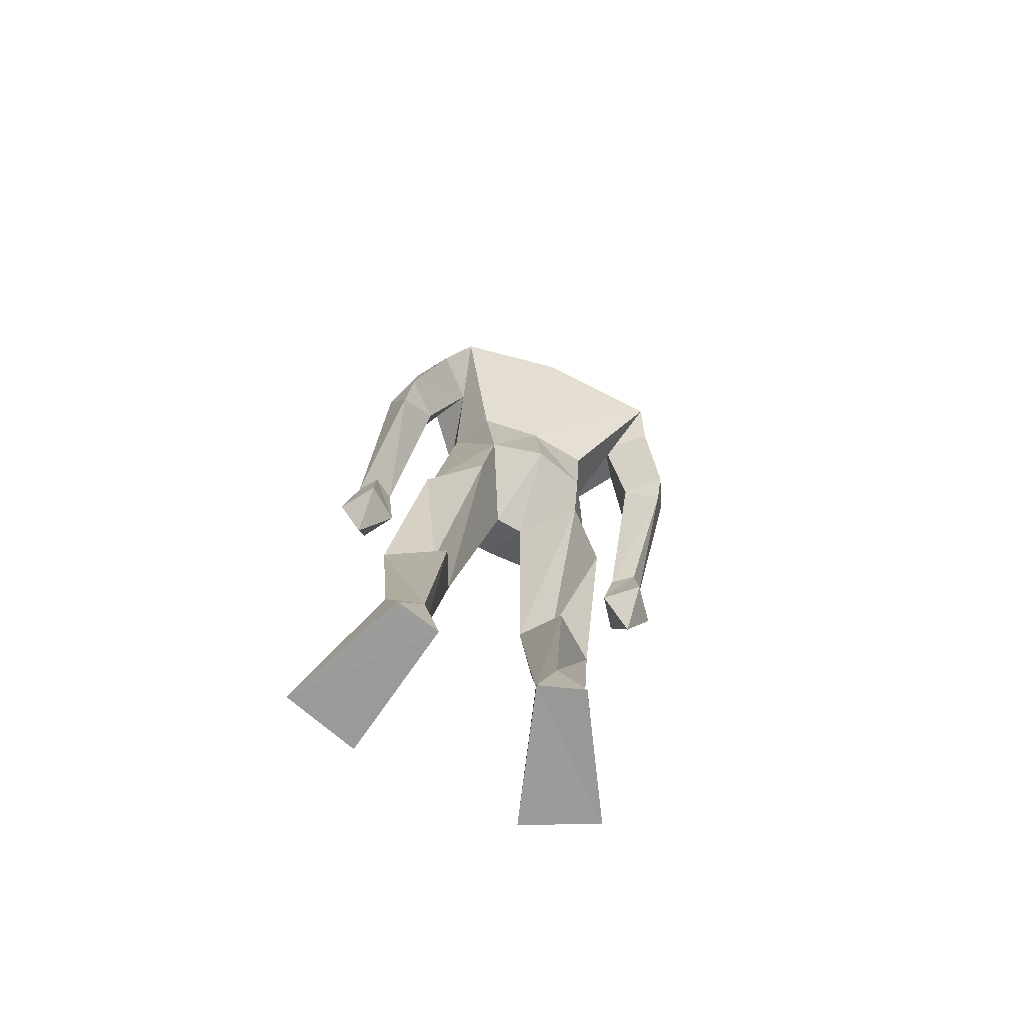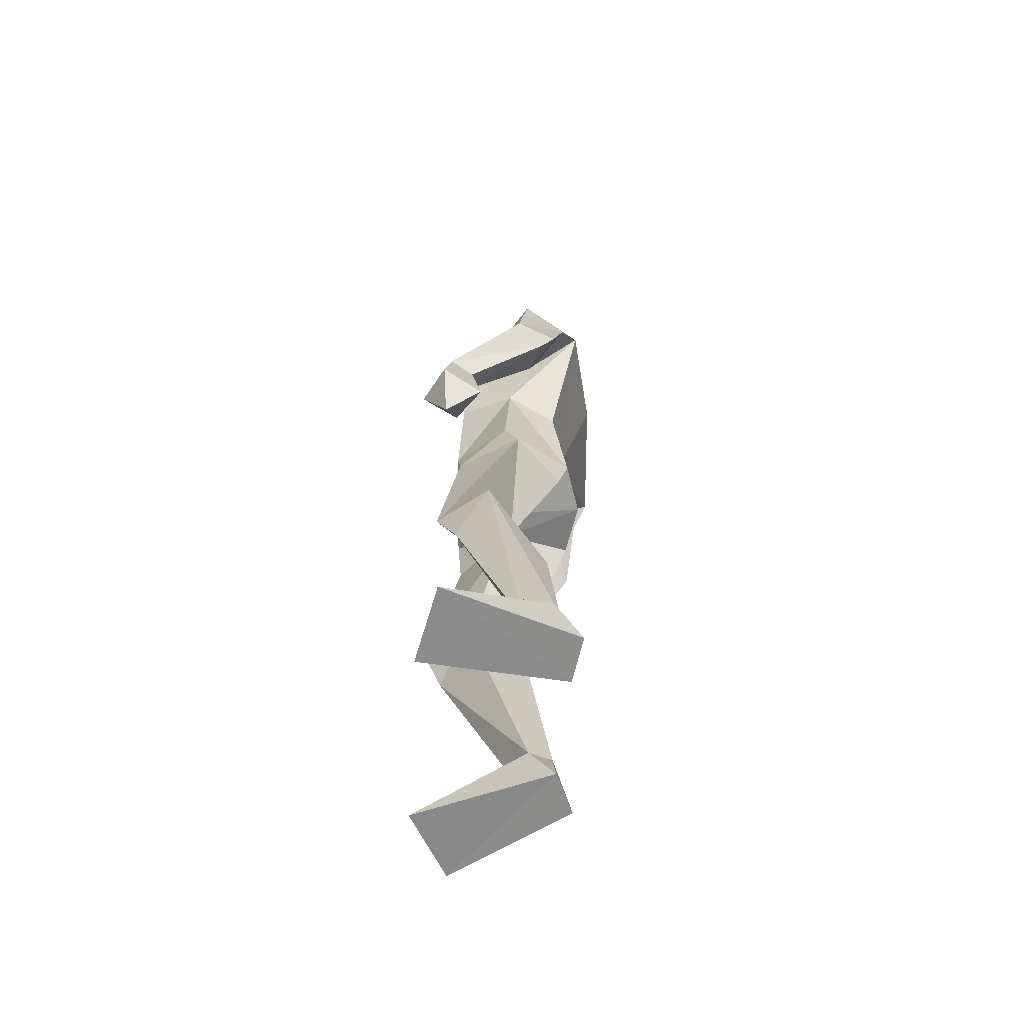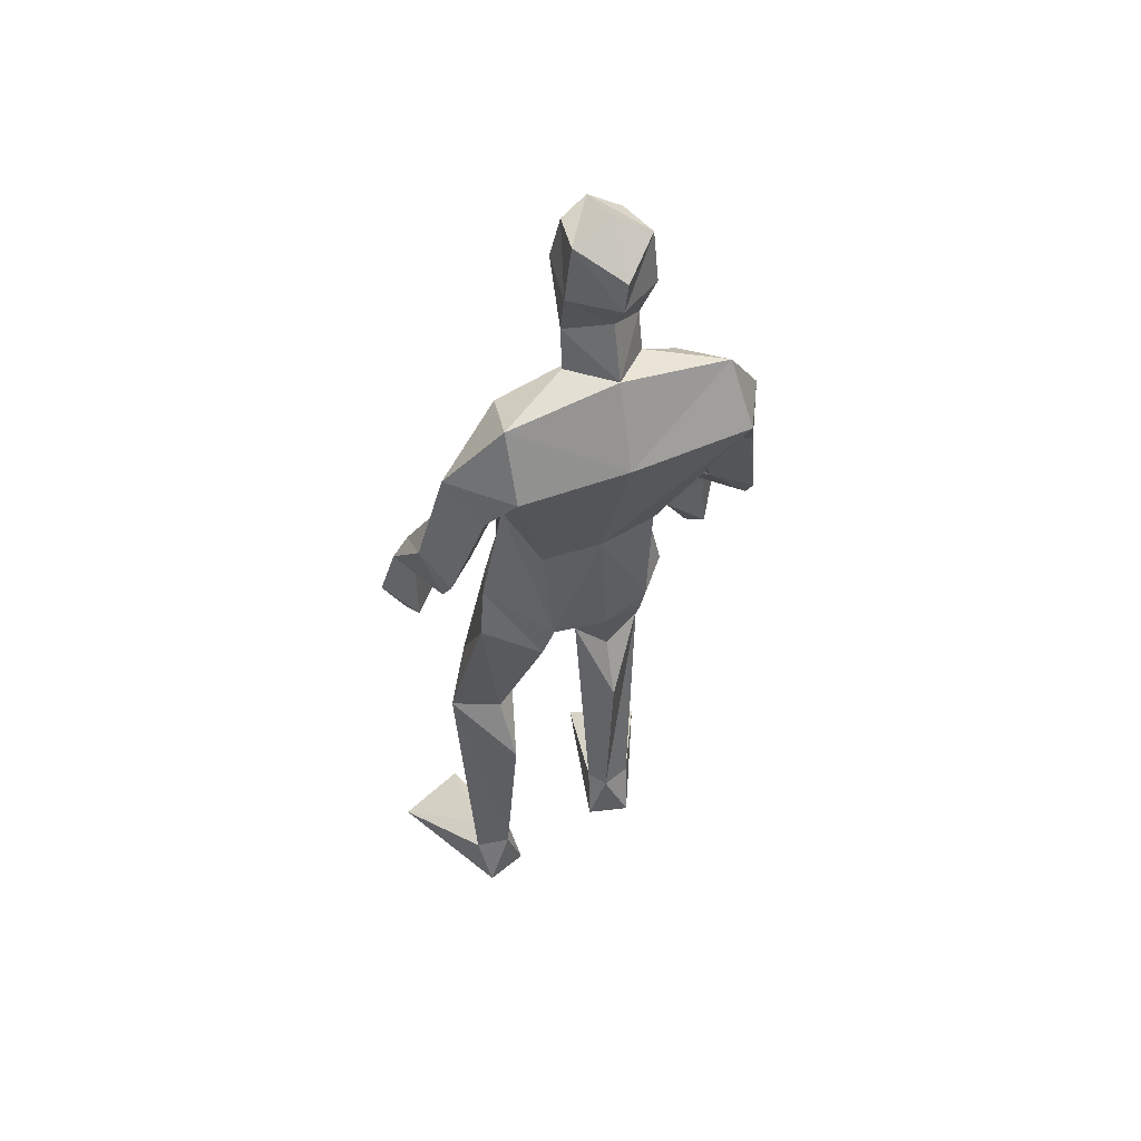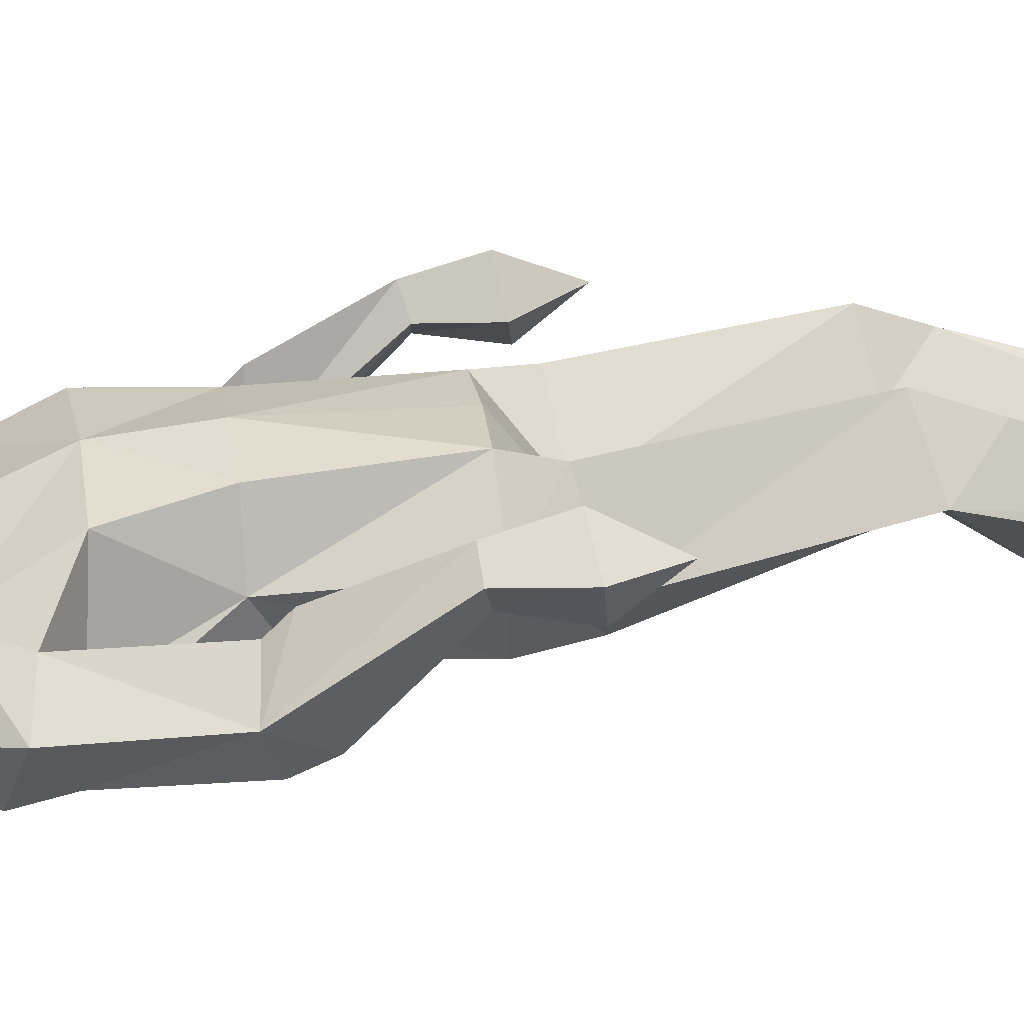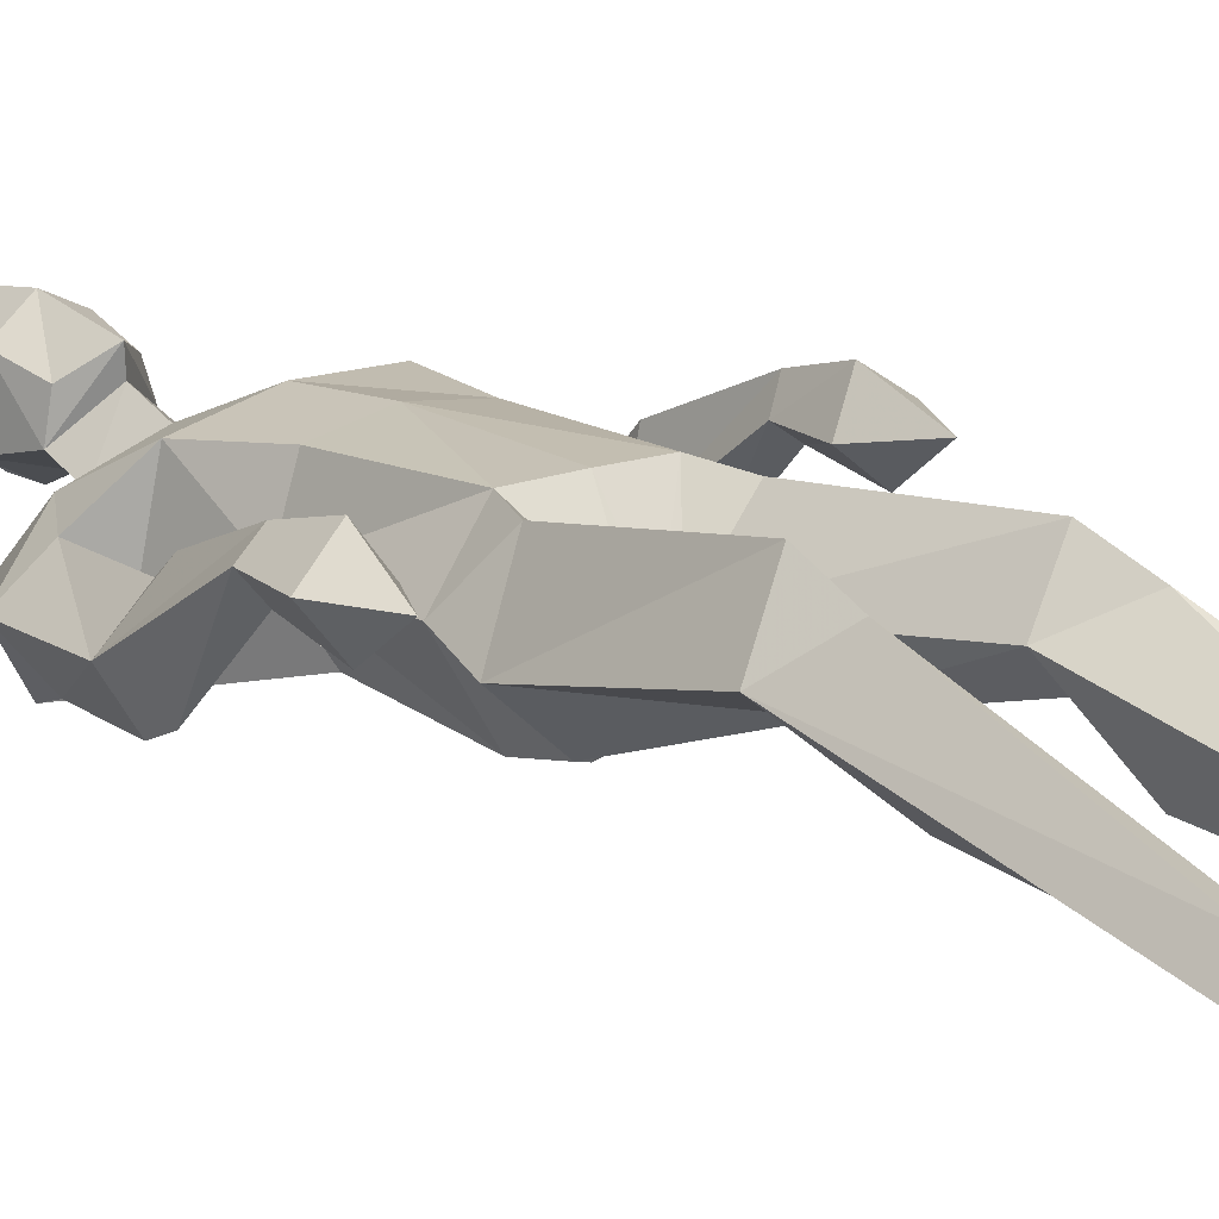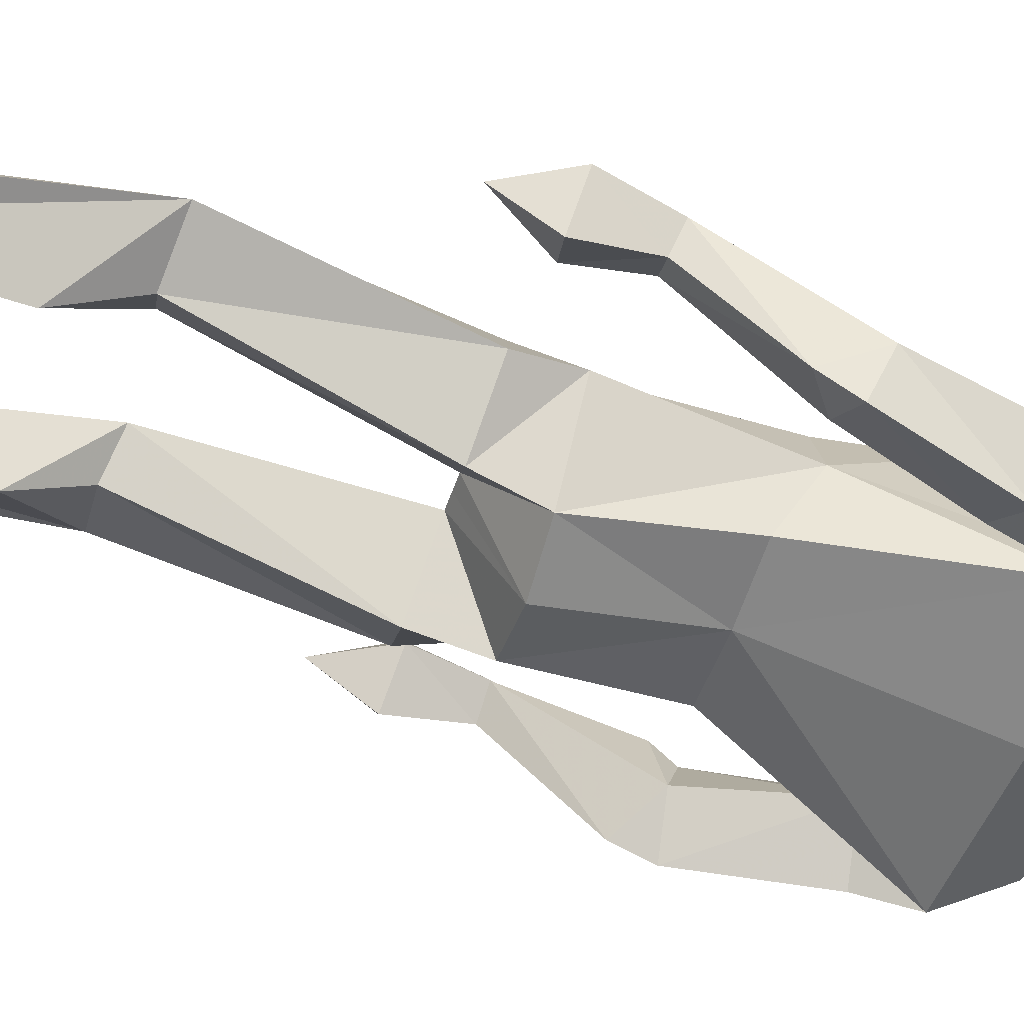
<metadata>
{"format":"obj","ext":"obj","renderer":"f3d","projection":"perspective","resolution":1024,"background":"white","views":[{"elev":-68.2,"azim":156.9,"up":"+Y"},{"elev":-62.2,"azim":91.8,"up":"+Y"},{"elev":57.6,"azim":154.1,"up":"+Y"},{"elev":26.2,"azim":-94.9,"up":"+Z"},{"elev":18.3,"azim":-38.0,"up":"+Z"},{"elev":-54.8,"azim":75.0,"up":"+Z"}]}
</metadata>
<code>
v -0.2329 -0.001156 0.2382
v -0.2528 0.6114 0.07664
v -0.2727 0.6519 0.2368
v -0.278 1.03 0.1625
v -0.2715 1.823 0.001474
v -0.19 1.777 0.07331
v -0.2227 1.994 0.1853
v -0.2661 1.897 0.1039
v -0.2886 2.089 0.1301
v -0.2992 2.118 0.0266
v -0.2327 2.111 0.1678
v -0.2011 2.028 -0.05354
v -0.2773 1.901 0.03044
v -0.292 1.993 0.1299
v -0.2986 2.009 0.001284
v -0.1992 1.852 0.1061
v -0.1842 1.859 -0.0779
v -0.1956 0.1197 -0.04948
v -0.1472 0.006466 -0.05563
v -0.386 -0.001156 0.1707
v -0.2653 0.1073 -0.02779
v -0.24 0.003255 -0.08603
v -0.2347 0.4984 -0.003555
v -0.1953 0.6311 0.133
v -0.3563 0.6132 0.1231
v -0.2522 1.096 -0.09956
v -0.3565 0.9933 0.02675
v -0.2544 0.9828 -0.07146
v -0.2493 1.115 0.1687
v -0.3427 1.102 0.05644
v -0.2783 0.5344 0.1973
v -0.1705 0.1128 -0.001167
v -0.2334 0.1069 0.02909
v -0.1412 1.101 -0.1323
v -0.1591 1.008 0.04269
v -0.4984 1.298 -0.07473
v -0.4513 1.14 0.1285
v -0.4861 1.151 0.1729
v -0.4636 1.345 0.08988
v -0.4969 1.361 -0.1044
v -0.5389 1.388 -0.01965
v -0.4291 1.625 0.02864
v -0.466 1.383 0.05341
v -0.5497 1.02 0.1434
v -0.4853 0.9121 0.1406
v -0.4944 1.134 0.09088
v -0.4241 1.026 0.1309
v -0.4886 1.01 0.06328
v -0.5294 1.146 0.1372
v -0.4762 1.035 0.2045
v -0.4271 1.356 -0.03674
v -0.4562 1.585 -0.1312
v -0.3705 1.727 0.04143
v -0.5144 1.636 -0.04211
v -0.3708 1.577 -0.05605
v -0.322 1.395 0.03055
v -0.4349 1.673 -0.1657
v -0.1461 1.348 -0.09025
v -0.3367 1.567 0.1307
v -0.2787 1.4 0.1518
v -0.2756 1.341 -0.07408
v -0.4254 1.798 -0.07993
v 0.2837 0.004651 0.1548
v 0.1248 -0.000697 0.207
v -0.002729 0.6278 0.08739
v 0.05506 0.6204 0.02747
v 0.07439 0.6531 0.191
v 0.09817 1.016 0.008395
v -0.01612 1.356 -0.07681
v -0.0268 1.104 -0.1082
v -0.1073 1.837 0.01531
v -0.167 2.101 0.1428
v -0.2268 2.167 0.05781
v -0.2084 2.102 -0.0542
v -0.1414 2.134 0.04313
v -0.1977 1.964 -0.023
v -0.1149 2.027 0.02032
v -0.1446 2.008 0.1453
v -0.1443 1.909 0.1162
v -0.2041 1.847 0.1536
v -0.1191 1.916 0.04598
v 0.06806 0.00242 -0.08905
v 0.174 0.1145 -0.06143
v 0.07935 0.1095 -0.03146
v 0.1626 0.006302 -0.1143
v 0.1587 0.6355 0.07226
v 0.07357 1.119 0.04134
v -0.007713 0.995 -0.08521
v -0.0107 1.125 0.1596
v 0.02091 1.034 0.15
v 0.1426 0.1112 -0.001734
v 0.09926 0.547 0.1458
v 0.05198 0.4942 -0.05021
v 0.09907 0.1161 -0.08081
v -0.09793 1.011 0.03592
v -0.129 1.116 0.1667
v -0.1285 1.009 0.03942
v 0.1997 1.338 -0.05282
v 0.1447 1.385 0.1065
v 0.1671 1.679 -0.01966
v 0.03787 1.598 -0.03641
v 0.1199 1.621 -0.1115
v 0.08981 1.657 0.04739
v 0.1462 1.422 0.06898
v 0.1794 1.081 0.2323
v 0.2069 0.9581 0.1736
v 0.1351 1.064 0.1548
v 0.259 1.072 0.1781
v 0.2067 1.053 0.0935
v 0.2264 1.195 0.166
v 0.1972 1.178 0.1174
v 0.1796 1.197 0.1976
v 0.1502 1.181 0.1508
v 0.1187 1.386 -0.0225
v 0.1914 1.402 -0.08564
v 0.2231 1.436 0.001076
v -0.003056 1.595 0.1509
v 0.01405 1.747 0.06633
v 0.0645 1.697 -0.1473
v 0.05121 1.827 -0.06605
v -0.01856 1.416 0.1518
v 0.02487 1.417 0.03088
v -0.1736 1.577 0.1621
v -0.1486 1.409 0.1724
v -0.1614 1.707 -0.1768
f 20 1 33
f 27 28 2
f 27 2 25
f 28 35 24
f 28 24 2
f 35 4 3
f 35 3 24
f 4 27 3
f 3 27 25
f 61 58 26
f 26 58 34
f 5 62 6
f 6 62 53
f 7 14 8
f 7 8 80
f 11 9 14
f 11 14 7
f 73 10 11
f 11 10 9
f 74 10 73
f 10 74 12
f 10 12 15
f 15 12 76
f 15 76 13
f 14 15 13
f 14 13 8
f 9 10 15
f 9 15 14
f 8 13 80
f 80 13 16
f 5 17 62
f 13 76 17
f 13 17 5
f 16 13 5
f 16 5 6
f 32 19 18
f 21 20 33
f 32 1 19
f 22 20 21
f 18 19 22
f 33 1 32
f 18 22 21
f 22 19 20
f 20 19 1
f 2 23 25
f 24 23 2
f 25 31 3
f 3 31 24
f 30 26 28
f 30 28 27
f 35 28 26
f 29 30 4
f 4 30 27
f 29 4 35
f 24 31 32
f 32 31 33
f 31 25 33
f 33 25 21
f 23 24 32
f 23 32 18
f 25 23 18
f 25 18 21
f 26 34 35
f 35 34 97
f 96 29 35
f 96 35 97
f 36 51 37
f 36 37 46
f 41 36 49
f 49 36 46
f 39 41 38
f 38 41 49
f 51 39 38
f 51 38 37
f 54 52 41
f 41 52 40
f 52 55 40
f 40 55 51
f 42 54 41
f 42 41 43
f 55 42 43
f 55 43 51
f 44 45 50
f 50 45 47
f 48 45 44
f 47 45 48
f 49 46 44
f 44 46 48
f 46 37 47
f 46 47 48
f 38 49 50
f 50 49 44
f 37 38 50
f 37 50 47
f 43 39 51
f 41 39 43
f 51 36 40
f 40 36 41
f 55 59 42
f 42 59 53
f 55 52 57
f 62 57 54
f 54 57 52
f 53 62 54
f 53 54 42
f 60 56 29
f 29 56 30
f 55 57 56
f 56 57 61
f 59 55 56
f 59 56 60
f 57 125 58
f 57 58 61
f 123 59 60
f 123 60 124
f 124 60 29
f 124 29 96
f 6 53 123
f 123 53 59
f 56 61 26
f 56 26 30
f 62 17 125
f 62 125 57
f 63 91 64
f 88 68 66
f 66 68 86
f 95 88 65
f 65 88 66
f 90 95 67
f 67 95 65
f 68 90 67
f 68 67 86
f 58 69 70
f 58 70 34
f 120 71 6
f 120 6 118
f 78 7 79
f 79 7 80
f 72 11 78
f 78 11 7
f 75 73 11
f 75 11 72
f 74 73 75
f 74 75 12
f 12 75 77
f 12 77 76
f 76 77 81
f 77 78 81
f 81 78 79
f 75 72 77
f 77 72 78
f 81 79 80
f 81 80 16
f 71 120 17
f 76 81 17
f 17 81 71
f 81 16 71
f 71 16 6
f 84 94 82
f 83 91 63
f 84 82 64
f 85 83 63
f 94 85 82
f 91 84 64
f 94 83 85
f 82 85 63
f 82 63 64
f 66 86 93
f 65 66 93
f 86 67 92
f 67 65 92
f 70 87 88
f 88 87 68
f 95 70 88
f 87 89 90
f 87 90 68
f 89 95 90
f 92 65 84
f 92 84 91
f 86 92 91
f 86 91 83
f 65 93 84
f 84 93 94
f 93 86 94
f 94 86 83
f 34 70 95
f 34 95 97
f 89 96 97
f 89 97 95
f 114 98 113
f 113 98 111
f 98 116 110
f 98 110 111
f 116 99 112
f 116 112 110
f 99 114 112
f 112 114 113
f 102 100 116
f 102 116 115
f 101 102 115
f 101 115 114
f 100 103 116
f 116 103 104
f 103 101 104
f 104 101 114
f 108 105 106
f 105 107 106
f 109 108 106
f 107 109 106
f 111 110 108
f 111 108 109
f 113 111 107
f 107 111 109
f 110 112 105
f 110 105 108
f 112 113 105
f 105 113 107
f 104 114 99
f 116 104 99
f 114 115 98
f 115 116 98
f 101 103 117
f 103 118 117
f 101 119 102
f 119 120 100
f 119 100 102
f 120 118 100
f 100 118 103
f 122 121 89
f 122 89 87
f 119 101 122
f 119 122 69
f 101 117 122
f 122 117 121
f 125 119 58
f 58 119 69
f 117 123 121
f 121 123 124
f 121 124 89
f 89 124 96
f 118 6 123
f 118 123 117
f 69 122 70
f 70 122 87
f 17 120 125
f 125 120 119

</code>
